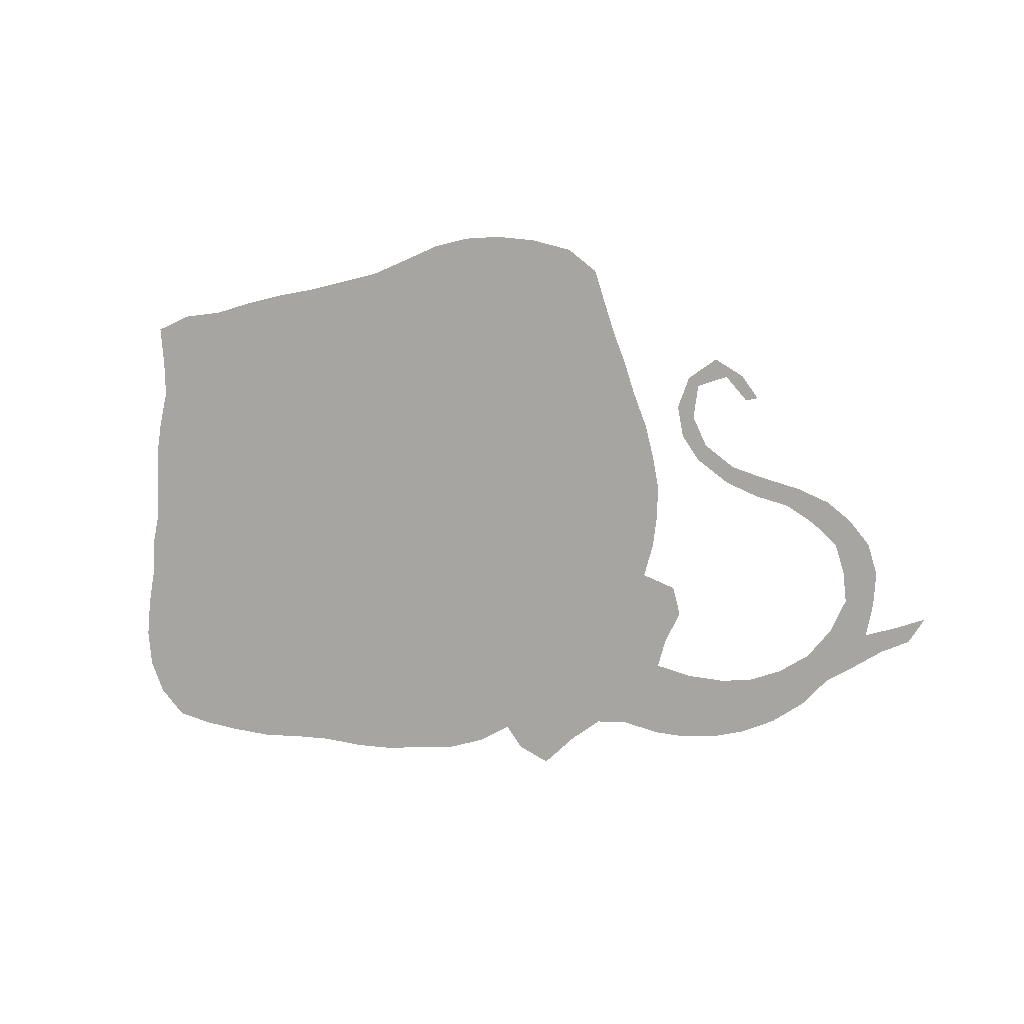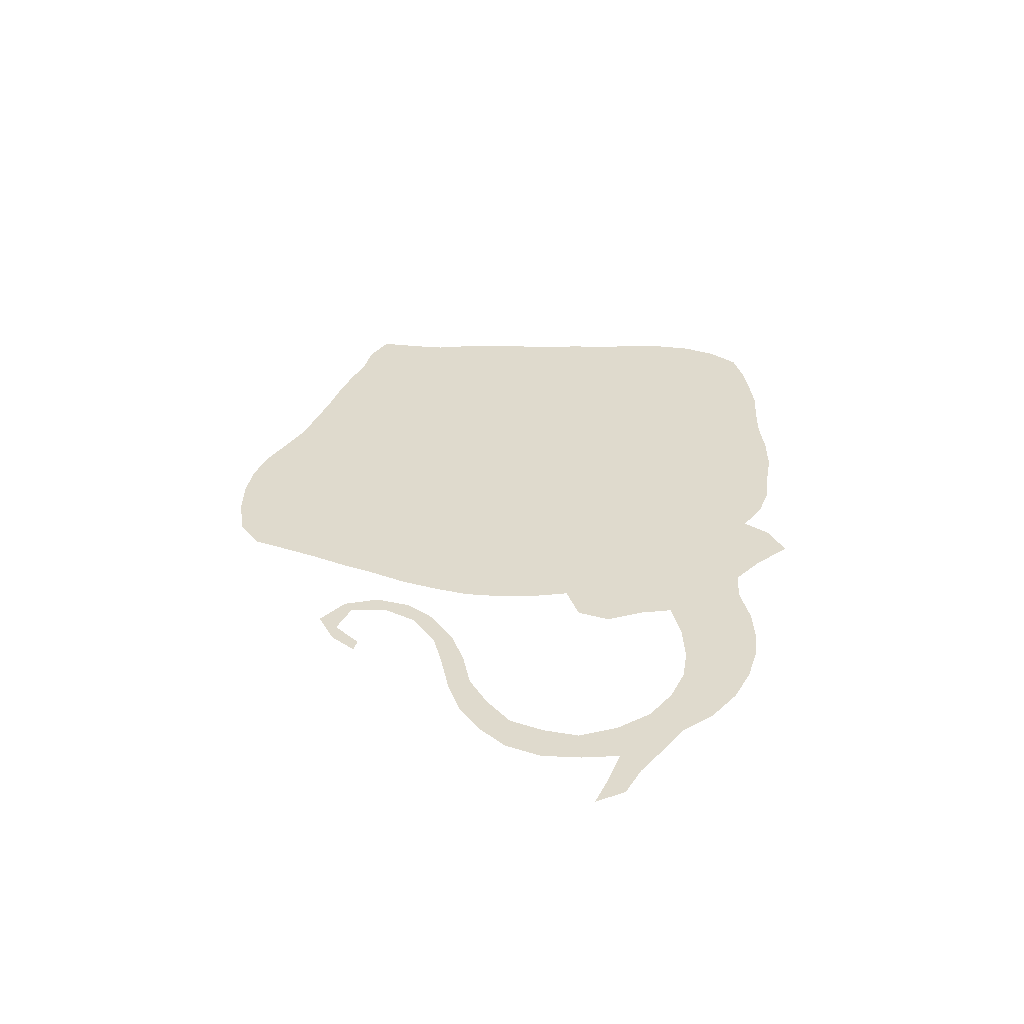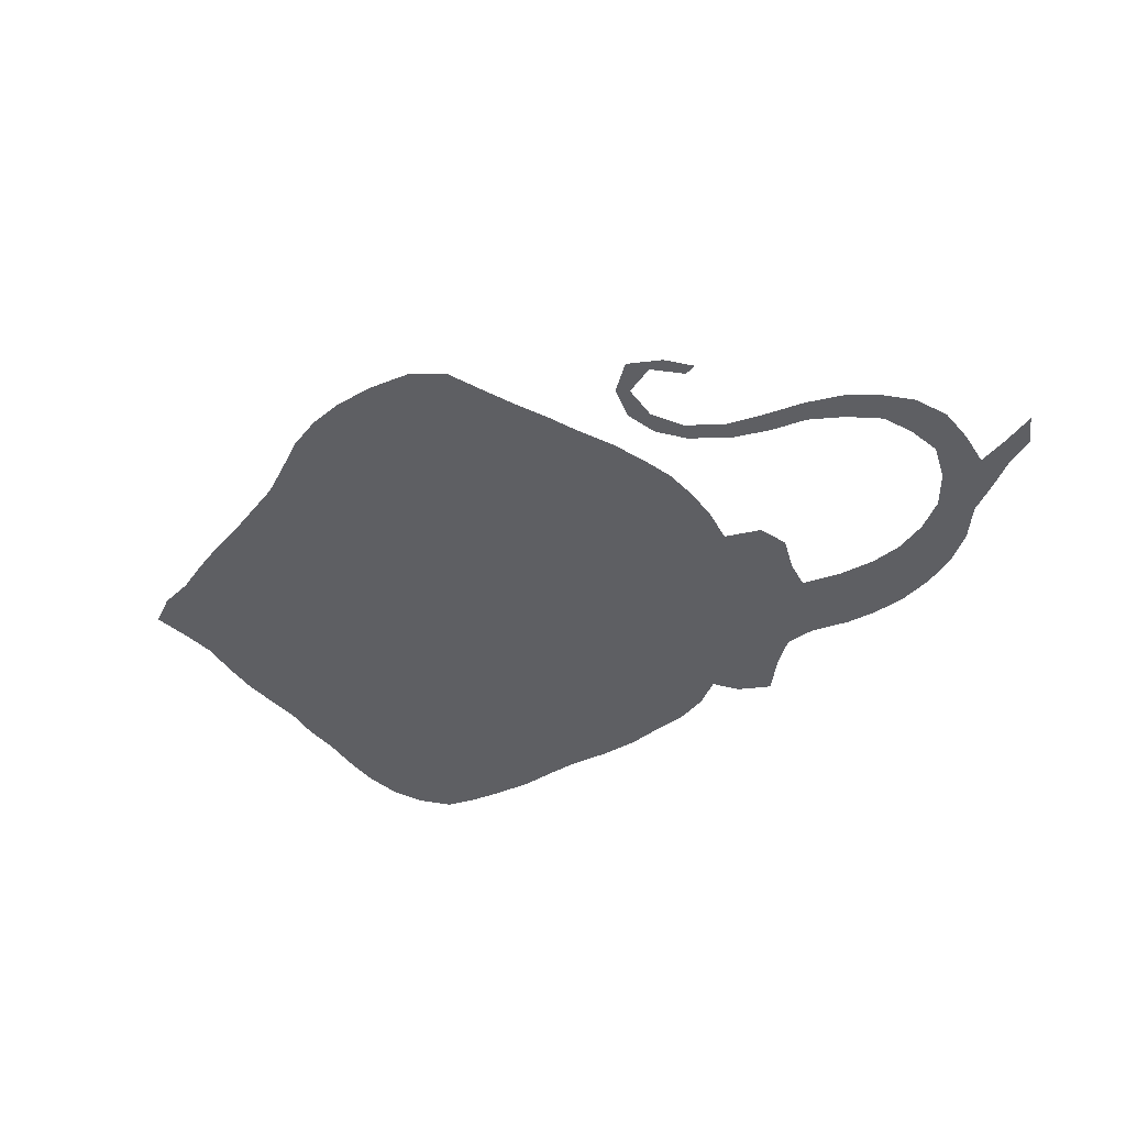
<metadata>
{"format":"obj","ext":"obj","renderer":"f3d","projection":"perspective","resolution":1024,"background":"white","views":[{"elev":-73.6,"azim":-169.5,"up":"+Z"},{"elev":32.9,"azim":-73.1,"up":"+Z"},{"elev":-41.2,"azim":-129.1,"up":"+Z"}]}
</metadata>
<code>
v 0.1022 0.292 0
v 0.1363 0.3163 0
v 0.1771 0.3382 0
v 0.2141 0.3601 0
v 0.2433 0.3942 0
v 0.253 0.4331 0
v 0.2409 0.472 0
v 0.2044 0.4769 0
v 0.1849 0.4428 0
v 0.1703 0.4428 0
v 0.1849 0.4744 0
v 0.2141 0.5012 0
v 0.2506 0.4842 0
v 0.2701 0.4501 0
v 0.2701 0.4112 0
v 0.2555 0.3771 0
v 0.2238 0.3406 0
v 0.1898 0.3163 0
v 0.1533 0.2968 0
v 0.1241 0.2676 0
v 0.09976 0.2336 0
v 0.09489 0.1946 0
v 0.09732 0.1557 0
v 0.1216 0.1192 0
v 0.1557 0.09002 0
v 0.1946 0.07543 0
v 0.2336 0.07056 0
v 0.2701 0.07543 0
v 0.3114 0.09002 0
v 0.3504 0.1119 0
v 0.3358 0.1436 0
v 0.3114 0.1776 0
v 0.3139 0.2141 0
v 0.3479 0.2384 0
v 0.3309 0.2749 0
v 0.3187 0.3139 0
v 0.3114 0.3528 0
v 0.3114 0.3902 0
v 0.3139 0.4331 0
v 0.3218 0.479 0
v 0.3262 0.5167 0
v 0.3333 0.5576 0
v 0.3387 0.6005 0
v 0.3431 0.6375 0
v 0.3698 0.6691 0
v 0.4112 0.6886 0
v 0.4526 0.7007 0
v 0.4915 0.7056 0
v 0.5304 0.7032 0
v 0.569 0.6935 0
v 0.6107 0.6837 0
v 0.6524 0.6812 0
v 0.6931 0.6787 0
v 0.7323 0.6787 0
v 0.7731 0.676 0
v 0.8102 0.6715 0
v 0.8491 0.674 0
v 0.8856 0.6642 0
v 0.8911 0.6213 0
v 0.8978 0.5839 0
v 0.914 0.5456 0
v 0.927 0.5085 0
v 0.9357 0.4716 0
v 0.944 0.4331 0
v 0.9586 0.3966 0
v 0.9684 0.3577 0
v 0.9828 0.3192 0
v 0.9951 0.2774 0
v 1 0.236 0
v 0.9951 0.1971 0
v 0.9781 0.1606 0
v 0.9465 0.1411 0
v 0.9134 0.1256 0
v 0.8735 0.1095 0
v 0.8365 0.1009 0
v 0.7981 0.09002 0
v 0.7567 0.07299 0
v 0.7153 0.06083 0
v 0.677 0.05603 0
v 0.6375 0.04866 0
v 0.5961 0.0511 0
v 0.5596 0.06326 0
v 0.5474 0.03163 0
v 0.5182 0.004866 0
v 0.4769 0.03163 0
v 0.4404 0.04866 0
v 0.4063 0.04136 0
v 0.3674 0.01946 0
v 0.3333 0.007299 0
v 0.2944 0 0
v 0.2555 0 0
v 0.2141 0.007299 0
v 0.1727 0.02433 0
v 0.1363 0.0511 0
v 0.09994 0.06322 0
v 0.06083 0.07786 0
v 0.02433 0.08516 0
v 0 0.1119 0
v 0.03959 0.107 0
v 0.07786 0.1046 0
v 0.06326 0.1436 0
v 0.05353 0.1849 0
v 0.05839 0.2263 0
v 0.07786 0.2628 0
v 0.2431 0.03757 0
v 0.517 0.05756 0
v 0.4038 0.1461 0
v 0.2053 0.04384 0
v 0.0454 0.09523 0
v 0.8525 0.2563 0
v 0.3181 0.04528 0
v 0.3529 0.1918 0
v 0.4074 0.07935 0
v 0.4042 0.6321 0
v 0.3695 0.627 0
v 0.1946 0.4757 0
v 0.1287 0.2923 0
v 0.234 0.3694 0
v 0.2564 0.4148 0
v 0.4625 0.5365 0
v 0.4798 0.4693 0
v 0.8496 0.6355 0
v 0.9579 0.1781 0
v 0.8758 0.226 0
v 0.9164 0.2194 0
v 0.2778 0.0335 0
v 0.3613 0.06849 0
v 0.08902 0.1332 0
v 0.1637 0.3167 0
v 0.2002 0.3388 0
v 0.4487 0.6303 0
v 0.4256 0.5973 0
v 0.4683 0.5837 0
v 0.2517 0.4659 0
v 0.2255 0.4834 0
v 0.7289 0.1797 0
v 0.616 0.3643 0
v 0.7466 0.2571 0
v 0.8105 0.5654 0
v 0.8105 0.6094 0
v 0.9567 0.2128 0
v 0.8158 0.2356 0
v 0.07562 0.1814 0
v 0.08247 0.2266 0
v 0.4011 0.1866 0
v 0.3484 0.3386 0
v 0.1676 0.0589 0
v 0.1018 0.2636 0
v 0.4851 0.6166 0
v 0.5415 0.1075 0
v 0.4594 0.3396 0
v 0.4679 0.3072 0
v 0.773 0.6318 0
v 0.9196 0.2888 0
v 0.3848 0.5954 0
v 0.4051 0.5604 0
v 0.5528 0.6342 0
v 0.9021 0.4234 0
v 0.3925 0.3857 0
v 0.5306 0.2638 0
v 0.7022 0.4652 0
v 0.636 0.5219 0
v 0.8785 0.4977 0
v 0.7761 0.2861 0
v 0.4883 0.5069 0
v 0.9512 0.2567 0
v 0.809 0.3898 0
v 0.8771 0.3411 0
v 0.3964 0.4273 0
v 0.4434 0.08969 0
v 0.503 0.1037 0
v 0.425 0.1189 0
v 0.8067 0.1621 0
v 0.8488 0.1702 0
v 0.4007 0.4701 0
v 0.8843 0.5365 0
v 0.9115 0.3278 0
v 0.8817 0.1509 0
v 0.9202 0.1742 0
v 0.3955 0.5151 0
v 0.4895 0.655 0
v 0.5381 0.5604 0
v 0.5753 0.5758 0
v 0.5847 0.2118 0
v 0.5508 0.4198 0
v 0.6186 0.2024 0
v 0.7686 0.4038 0
v 0.6698 0.305 0
v 0.7318 0.6172 0
v 0.4617 0.6702 0
v 0.8564 0.5624 0
v 0.674 0.1494 0
v 0.7148 0.1444 0
v 0.7599 0.1605 0
v 0.9267 0.3961 0
v 0.8665 0.4143 0
v 0.5394 0.3438 0
v 0.8959 0.3756 0
v 0.5742 0.6586 0
v 0.4394 0.2545 0
v 0.4068 0.2616 0
v 0.6811 0.5729 0
v 0.7074 0.6466 0
v 0.6419 0.6009 0
v 0.832 0.4494 0
v 0.3828 0.227 0
v 0.9076 0.4652 0
v 0.4408 0.4446 0
v 0.7997 0.4311 0
v 0.6375 0.6412 0
v 0.3847 0.1114 0
v 0.8371 0.2059 0
v 0.5892 0.1698 0
v 0.5279 0.5216 0
v 0.4986 0.5487 0
v 0.4364 0.2883 0
v 0.5468 0.1552 0
v 0.5156 0.1817 0
v 0.5922 0.4711 0
v 0.5595 0.4967 0
v 0.6014 0.2868 0
v 0.7903 0.4772 0
v 0.7333 0.4349 0
v 0.7543 0.512 0
v 0.3616 0.3077 0
v 0.7693 0.5917 0
v 0.6371 0.2762 0
v 0.6813 0.2204 0
v 0.7096 0.2798 0
v 0.5801 0.3519 0
v 0.7144 0.2077 0
v 0.7517 0.2117 0
v 0.7857 0.3594 0
v 0.3996 0.3011 0
v 0.5091 0.5864 0
v 0.5061 0.3736 0
v 0.4724 0.406 0
v 0.6029 0.247 0
v 0.4864 0.2077 0
v 0.4604 0.2316 0
v 0.5744 0.3151 0
v 0.657 0.4165 0
v 0.6694 0.4942 0
v 0.6248 0.4441 0
v 0.7183 0.5426 0
v 0.8415 0.528 0
v 0.8029 0.3178 0
v 0.8386 0.2948 0
v 0.852 0.3749 0
v 0.3523 0.3717 0
v 0.3541 0.4104 0
v 0.4415 0.4933 0
v 0.5931 0.6179 0
v 0.5748 0.1314 0
v 0.6104 0.1285 0
v 0.7581 0.3284 0
v 0.6485 0.3414 0
v 0.6898 0.3869 0
v 0.7206 0.3569 0
v 0.3576 0.4512 0
v 0.5844 0.09447 0
v 0.6566 0.1911 0
v 0.6918 0.1042 0
v 0.7353 0.1101 0
v 0.8115 0.2729 0
v 0.7916 0.2005 0
v 0.775 0.1211 0
v 0.4683 0.1237 0
v 0.4762 0.07451 0
v 0.3708 0.1518 0
v 0.4232 0.6631 0
v 0.9002 0.2571 0
v 0.8816 0.1911 0
v 0.428 0.5316 0
v 0.4754 0.1693 0
v 0.5531 0.1957 0
v 0.597 0.5101 0
v 0.6045 0.6501 0
v 0.7982 0.5209 0
v 0.4388 0.5634 0
v 0.8522 0.597 0
v 0.715 0.2404 0
v 0.8784 0.2971 0
v 0.438 0.1572 0
v 0.4837 0.4359 0
v 0.4682 0.37 0
v 0.496 0.2475 0
v 0.6299 0.4836 0
v 0.7237 0.5815 0
v 0.8328 0.4118 0
v 0.8344 0.4888 0
v 0.8455 0.3299 0
v 0.3694 0.5603 0
v 0.9354 0.3571 0
v 0.8433 0.1362 0
v 0.3583 0.5282 0
v 0.5284 0.6675 0
v 0.3611 0.4911 0
v 0.5177 0.6269 0
v 0.5213 0.4827 0
v 0.6949 0.4263 0
v 0.7528 0.3692 0
v 0.7267 0.3974 0
v 0.6438 0.2338 0
v 0.7443 0.6499 0
v 0.9524 0.309 0
v 0.649 0.1207 0
v 0.4996 0.3332 0
v 0.4274 0.3621 0
v 0.3905 0.343 0
v 0.4211 0.2238 0
v 0.6424 0.5597 0
v 0.6839 0.6138 0
v 0.128 0.08077 0
v 0.8698 0.457 0
v 0.5667 0.5354 0
v 0.6224 0.08795 0
v 0.5086 0.1416 0
v 0.5182 0.4466 0
v 0.5552 0.4583 0
v 0.7428 0.4745 0
v 0.7675 0.4448 0
v 0.6757 0.26 0
v 0.6937 0.1815 0
v 0.8109 0.1235 0
v 0.3713 0.269 0
v 0.8102 0.6476 0
v 0.429 0.3245 0
v 0.5829 0.3921 0
v 0.5457 0.3814 0
v 0.4324 0.401 0
v 0.5135 0.4095 0
v 0.4461 0.1954 0
v 0.5351 0.3045 0
v 0.5006 0.2892 0
v 0.4688 0.27 0
v 0.6199 0.4045 0
v 0.6631 0.4553 0
v 0.7106 0.5041 0
v 0.7634 0.5524 0
v 0.6768 0.5328 0
v 0.82 0.3543 0
v 0.7816 0.243 0
v 0.5483 0.5999 0
v 0.6721 0.6508 0
v 0.5673 0.2757 0
v 0.5605 0.2372 0
v 0.5241 0.223 0
v 0.5878 0.4316 0
v 0.6107 0.5823 0
v 0.6043 0.547 0
v 0.6323 0.1609 0
v 0.6527 0.3777 0
v 0.6833 0.347 0
v 0.7129 0.3191 0
v 0.7414 0.2945 0
v 0.6197 0.3196 0
v 0.09477 0.09443 0
v 0.6565 0.08408 0
f 206 112 145
f 32 112 33
f 108 92 105
f 97 109 98
f 96 95 358
f 64 158 195
f 43 155 115
f 43 115 44
f 5 118 119
f 119 15 14
f 70 123 71
f 272 124 125
f 141 166 125
f 126 90 111
f 105 91 126
f 111 88 127
f 128 100 358
f 3 2 129
f 9 116 10
f 4 130 118
f 4 3 130
f 132 133 131
f 198 196 249
f 135 12 116
f 7 134 135
f 146 225 310
f 216 200 336
f 345 210 313
f 165 121 300
f 294 198 177
f 327 153 140
f 69 166 141
f 80 317 81
f 150 106 82
f 64 207 158
f 292 283 168
f 30 127 211
f 23 143 128
f 144 103 143
f 148 20 117
f 36 146 37
f 196 205 290
f 26 147 108
f 25 24 314
f 57 122 58
f 148 104 144
f 105 92 91
f 268 170 269
f 268 269 171
f 172 211 113
f 112 34 33
f 26 108 27
f 27 108 105
f 109 99 98
f 96 109 97
f 109 100 99
f 173 212 266
f 295 174 173
f 111 90 89
f 106 269 85
f 172 170 268
f 112 31 270
f 271 131 190
f 271 114 131
f 134 119 14
f 155 132 114
f 45 114 271
f 115 114 45
f 115 45 44
f 116 12 11
f 117 20 19
f 4 118 5
f 119 16 15
f 119 118 16
f 5 119 6
f 6 119 134
f 193 136 324
f 253 204 210
f 24 358 314
f 55 153 327
f 176 191 246
f 191 139 246
f 191 281 139
f 82 106 83
f 68 166 69
f 69 141 70
f 70 141 123
f 123 72 71
f 171 106 150
f 131 149 181
f 266 212 142
f 174 273 212
f 179 125 273
f 28 111 29
f 28 126 111
f 126 91 90
f 27 105 28
f 28 105 126
f 111 89 88
f 29 127 30
f 29 111 127
f 31 112 32
f 30 270 31
f 23 128 24
f 24 128 358
f 128 101 100
f 3 129 130
f 2 117 129
f 129 19 18
f 129 117 19
f 116 11 10
f 8 116 9
f 118 17 16
f 118 130 17
f 130 18 17
f 130 129 18
f 180 274 156
f 66 294 306
f 6 134 7
f 134 14 13
f 7 135 8
f 8 135 116
f 135 13 12
f 135 134 13
f 184 276 213
f 201 216 234
f 333 284 275
f 277 288 162
f 222 321 322
f 279 224 222
f 169 208 175
f 293 180 156
f 108 93 92
f 47 271 190
f 190 131 181
f 327 140 122
f 281 140 139
f 189 226 153
f 141 125 179
f 123 141 179
f 317 261 81
f 282 229 323
f 267 173 194
f 201 206 311
f 113 87 86
f 127 88 87
f 113 127 87
f 143 103 102
f 143 102 101
f 128 143 101
f 22 143 23
f 21 144 22
f 22 144 143
f 1 117 2
f 1 148 117
f 35 225 36
f 145 112 270
f 25 147 26
f 147 94 93
f 108 147 93
f 314 95 94
f 314 358 95
f 122 59 58
f 56 327 57
f 144 104 103
f 20 148 21
f 21 148 144
f 1 104 148
f 114 132 131
f 153 226 140
f 155 156 132
f 215 182 235
f 286 308 236
f 208 237 285
f 237 286 236
f 287 239 348
f 197 241 230
f 162 288 243
f 189 289 226
f 189 313 289
f 172 107 211
f 215 214 182
f 215 120 165
f 120 252 165
f 196 290 249
f 166 272 125
f 163 246 291
f 292 249 342
f 110 283 248
f 265 164 343
f 37 146 250
f 250 159 251
f 171 269 106
f 268 284 172
f 273 174 178
f 113 86 170
f 172 113 170
f 42 293 43
f 115 155 114
f 180 252 274
f 252 121 165
f 62 207 63
f 62 163 207
f 62 176 163
f 62 61 176
f 61 60 176
f 64 195 65
f 306 294 177
f 65 195 294
f 74 178 295
f 179 273 178
f 73 178 74
f 73 179 178
f 41 296 42
f 49 297 50
f 297 181 299
f 40 298 41
f 183 350 253
f 253 344 183
f 157 297 299
f 217 254 213
f 241 221 357
f 290 209 167
f 213 254 255
f 233 256 247
f 301 242 258
f 233 302 256
f 187 223 303
f 345 203 53
f 39 260 40
f 40 260 298
f 251 169 260
f 304 238 186
f 306 154 166
f 47 190 48
f 131 133 149
f 48 181 297
f 48 190 181
f 54 305 55
f 53 203 54
f 60 191 176
f 60 281 191
f 67 306 68
f 72 179 73
f 78 264 263
f 263 192 307
f 158 207 315
f 77 267 264
f 194 266 232
f 152 335 308
f 310 328 309
f 250 146 310
f 206 145 311
f 204 312 202
f 203 313 189
f 313 204 202
f 247 256 164
f 315 291 205
f 158 198 195
f 315 163 291
f 261 254 150
f 110 265 142
f 159 331 169
f 246 163 176
f 212 110 142
f 133 120 215
f 201 200 216
f 268 171 318
f 121 319 300
f 220 320 219
f 238 184 186
f 209 187 167
f 321 161 223
f 209 322 187
f 222 224 321
f 225 234 310
f 208 121 252
f 293 156 155
f 226 139 140
f 323 188 227
f 304 323 227
f 305 189 153
f 193 194 136
f 136 194 232
f 136 232 231
f 76 75 325
f 34 326 35
f 326 201 234
f 35 326 225
f 56 55 327
f 328 152 151
f 133 215 235
f 230 137 329
f 236 197 330
f 331 286 237
f 208 331 237
f 121 285 319
f 284 268 275
f 335 160 334
f 335 287 160
f 336 200 240
f 244 337 242
f 243 338 161
f 245 339 224
f 226 340 139
f 341 162 243
f 245 341 339
f 270 211 107
f 215 165 214
f 205 222 209
f 291 279 222
f 342 167 233
f 248 247 265
f 248 292 247
f 168 198 249
f 248 265 110
f 164 138 343
f 187 302 233
f 37 250 38
f 38 250 251
f 251 159 169
f 212 124 110
f 173 174 212
f 175 208 252
f 180 175 252
f 207 64 63
f 65 294 66
f 199 51 50
f 210 52 51
f 157 344 253
f 199 157 253
f 165 300 214
f 344 235 182
f 150 82 261
f 318 171 150
f 346 347 238
f 334 160 346
f 347 276 184
f 348 239 218
f 219 320 349
f 350 312 204
f 351 277 162
f 316 214 220
f 319 285 332
f 255 254 261
f 261 82 81
f 186 184 213
f 255 352 213
f 247 164 265
f 356 256 355
f 167 187 233
f 247 342 233
f 353 137 257
f 354 257 188
f 355 188 229
f 164 356 138
f 256 259 355
f 303 301 258
f 203 305 54
f 260 169 175
f 38 251 39
f 39 251 260
f 221 346 238
f 227 221 238
f 227 357 221
f 352 186 213
f 317 255 261
f 231 282 228
f 262 304 186
f 324 231 228
f 263 193 192
f 263 264 193
f 78 77 264
f 359 263 307
f 79 78 263
f 264 194 193
f 34 112 206
f 264 267 194
f 232 343 138
f 194 173 266
f 77 76 267
f 283 177 168
f 154 177 283
f 75 295 325
f 269 86 85
f 170 86 269
f 145 270 107
f 30 211 270
f 47 46 271
f 132 156 280
f 45 271 46
f 298 175 180
f 298 260 175
f 122 281 59
f 60 59 281
f 124 272 110
f 273 124 212
f 125 124 273
f 272 154 283
f 274 280 156
f 274 252 120
f 299 149 235
f 149 133 235
f 276 217 213
f 218 217 276
f 239 275 218
f 348 218 276
f 220 219 277
f 351 316 277
f 222 322 209
f 278 210 51
f 137 230 357
f 257 137 357
f 311 333 240
f 246 139 279
f 139 340 279
f 132 280 133
f 280 120 133
f 122 140 281
f 166 154 272
f 72 123 179
f 79 359 80
f 80 359 317
f 138 229 282
f 232 138 282
f 231 232 282
f 230 241 357
f 34 206 326
f 311 145 333
f 145 107 284
f 234 216 328
f 110 272 283
f 308 197 236
f 208 285 121
f 324 136 231
f 286 151 308
f 309 151 286
f 240 239 287
f 336 240 287
f 200 311 240
f 288 338 243
f 219 244 288
f 289 340 226
f 289 202 245
f 313 202 289
f 25 314 147
f 205 291 222
f 168 249 292
f 248 283 292
f 290 167 249
f 284 107 172
f 325 173 267
f 325 295 173
f 293 155 43
f 181 149 299
f 195 198 294
f 306 177 154
f 74 295 75
f 296 293 42
f 67 66 306
f 296 180 293
f 297 157 199
f 49 48 297
f 50 297 199
f 298 296 41
f 298 180 296
f 295 178 174
f 253 350 204
f 199 253 278
f 214 316 182
f 344 182 183
f 344 299 235
f 239 333 275
f 275 268 318
f 277 219 288
f 253 210 278
f 214 300 220
f 300 320 220
f 205 209 290
f 161 338 301
f 223 161 301
f 302 259 256
f 187 303 302
f 302 303 259
f 259 303 258
f 203 189 305
f 227 238 304
f 274 120 280
f 305 153 55
f 306 166 68
f 188 257 357
f 227 188 357
f 192 262 352
f 307 192 352
f 192 324 262
f 262 324 228
f 255 307 352
f 158 315 196
f 196 315 205
f 158 196 198
f 152 308 151
f 168 177 198
f 234 328 310
f 331 309 286
f 250 310 159
f 310 309 159
f 201 311 200
f 312 162 341
f 351 162 312
f 210 204 313
f 228 323 304
f 147 314 94
f 207 163 315
f 203 345 313
f 316 183 182
f 277 316 220
f 307 255 317
f 359 307 317
f 275 318 218
f 218 318 217
f 217 318 150
f 319 185 320
f 185 332 330
f 320 185 349
f 300 319 320
f 224 339 321
f 199 278 51
f 322 223 187
f 321 223 322
f 229 188 323
f 228 282 323
f 262 228 304
f 193 324 192
f 197 230 330
f 76 325 267
f 326 234 225
f 145 284 333
f 36 225 146
f 57 327 122
f 309 328 151
f 328 216 152
f 330 329 185
f 185 329 349
f 319 332 185
f 330 230 329
f 159 309 331
f 208 169 331
f 332 236 330
f 332 237 236
f 332 285 237
f 240 333 239
f 308 334 197
f 197 334 241
f 241 334 346
f 152 336 335
f 308 335 334
f 152 216 336
f 335 336 287
f 337 137 353
f 329 137 337
f 338 242 301
f 338 244 242
f 288 244 338
f 339 161 321
f 339 243 161
f 340 224 279
f 340 245 224
f 289 245 340
f 202 312 341
f 245 202 341
f 339 341 243
f 291 246 279
f 249 167 342
f 247 292 342
f 265 343 142
f 266 142 343
f 157 299 344
f 326 206 201
f 347 184 238
f 52 345 53
f 241 346 221
f 52 210 345
f 160 348 347
f 160 347 346
f 160 287 348
f 347 348 276
f 349 329 337
f 219 349 244
f 349 337 244
f 183 351 350
f 183 316 351
f 350 351 312
f 254 217 150
f 96 358 109
f 164 256 356
f 106 85 84
f 242 337 353
f 258 242 353
f 353 257 354
f 259 258 354
f 258 353 354
f 354 188 355
f 83 106 84
f 356 229 138
f 356 355 229
f 303 223 301
f 259 354 355
f 211 127 113
f 262 186 352
f 109 358 100
f 79 263 359
f 232 266 343

</code>
